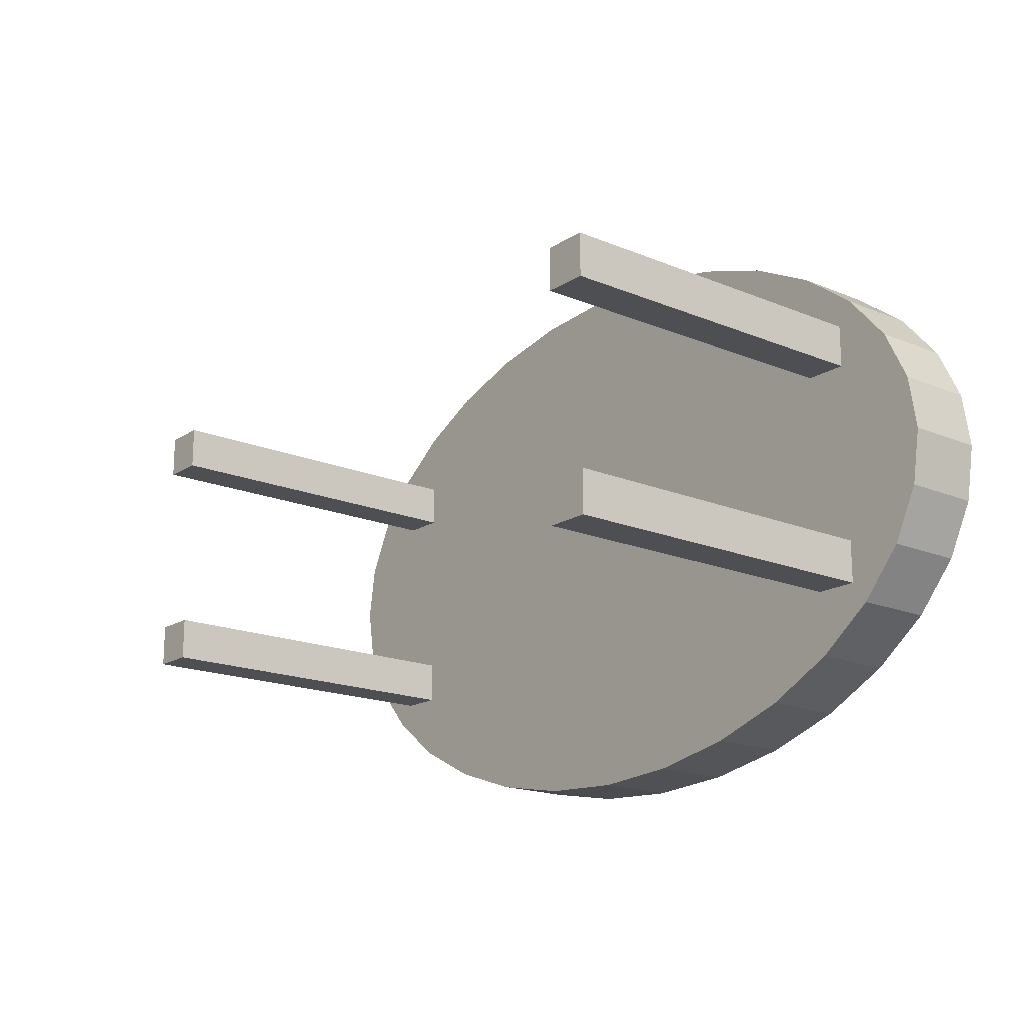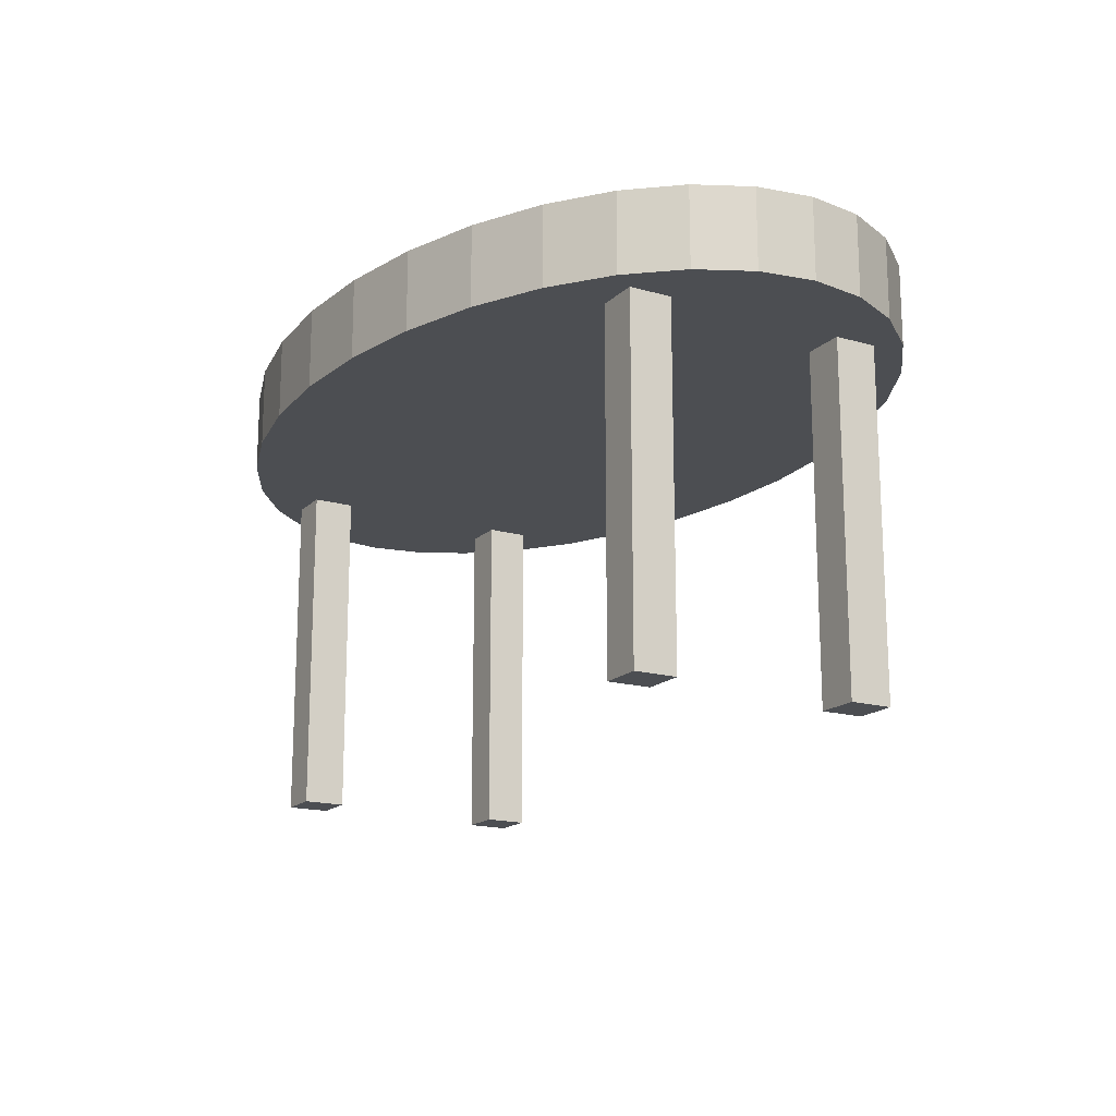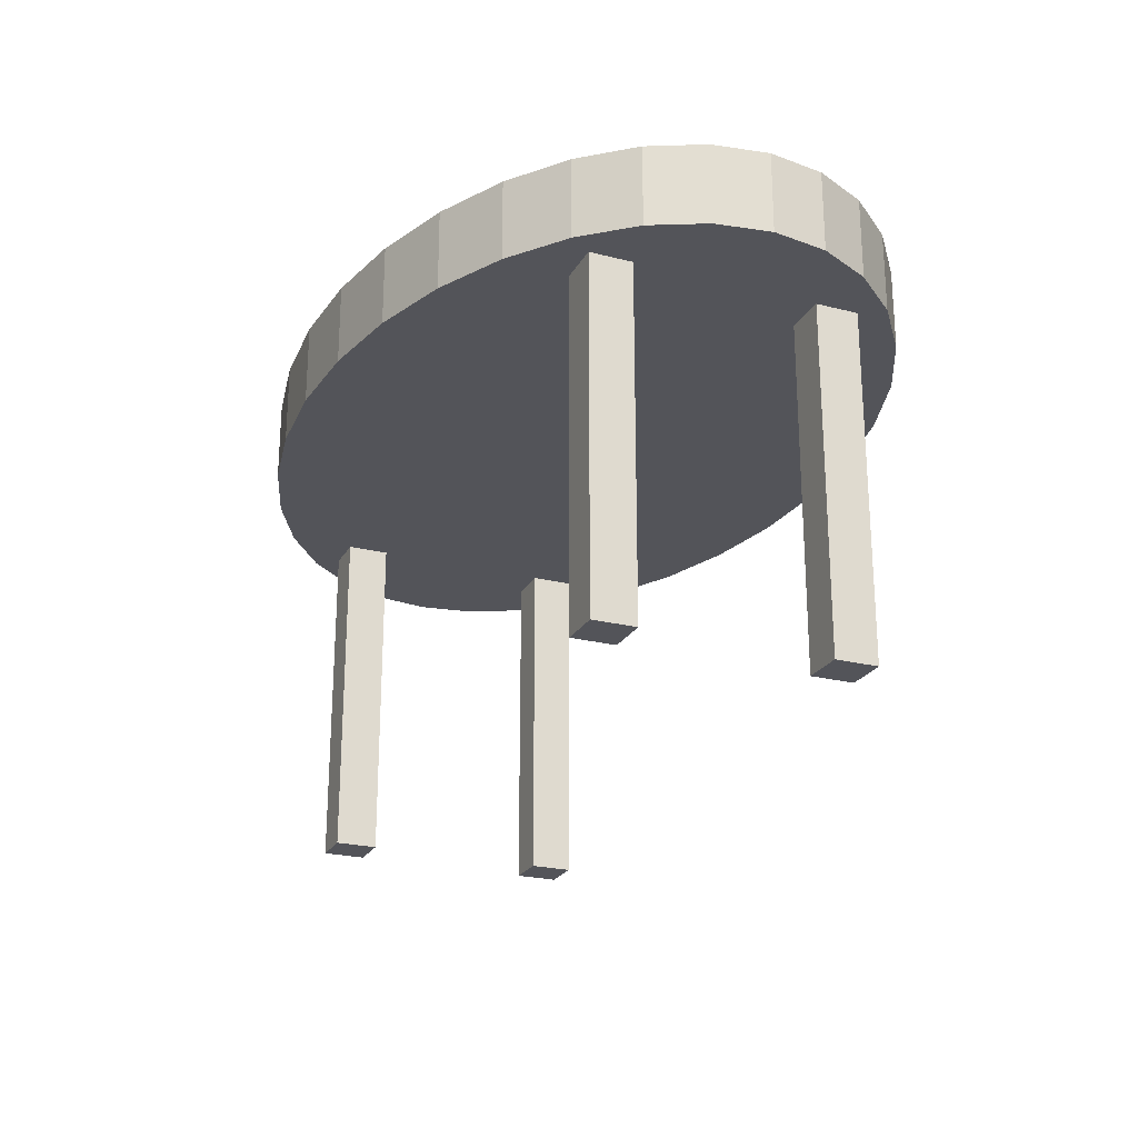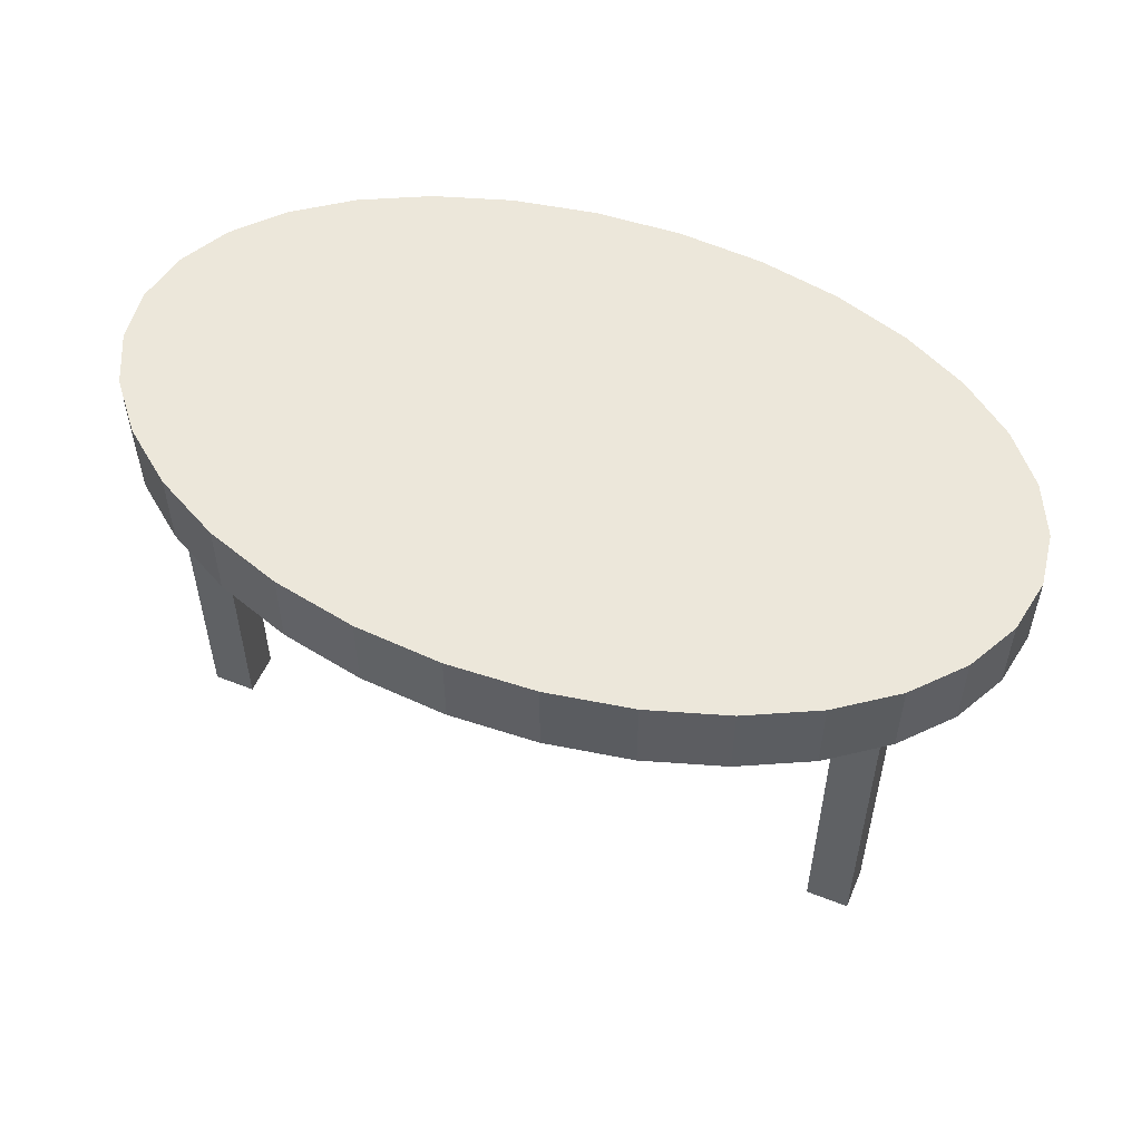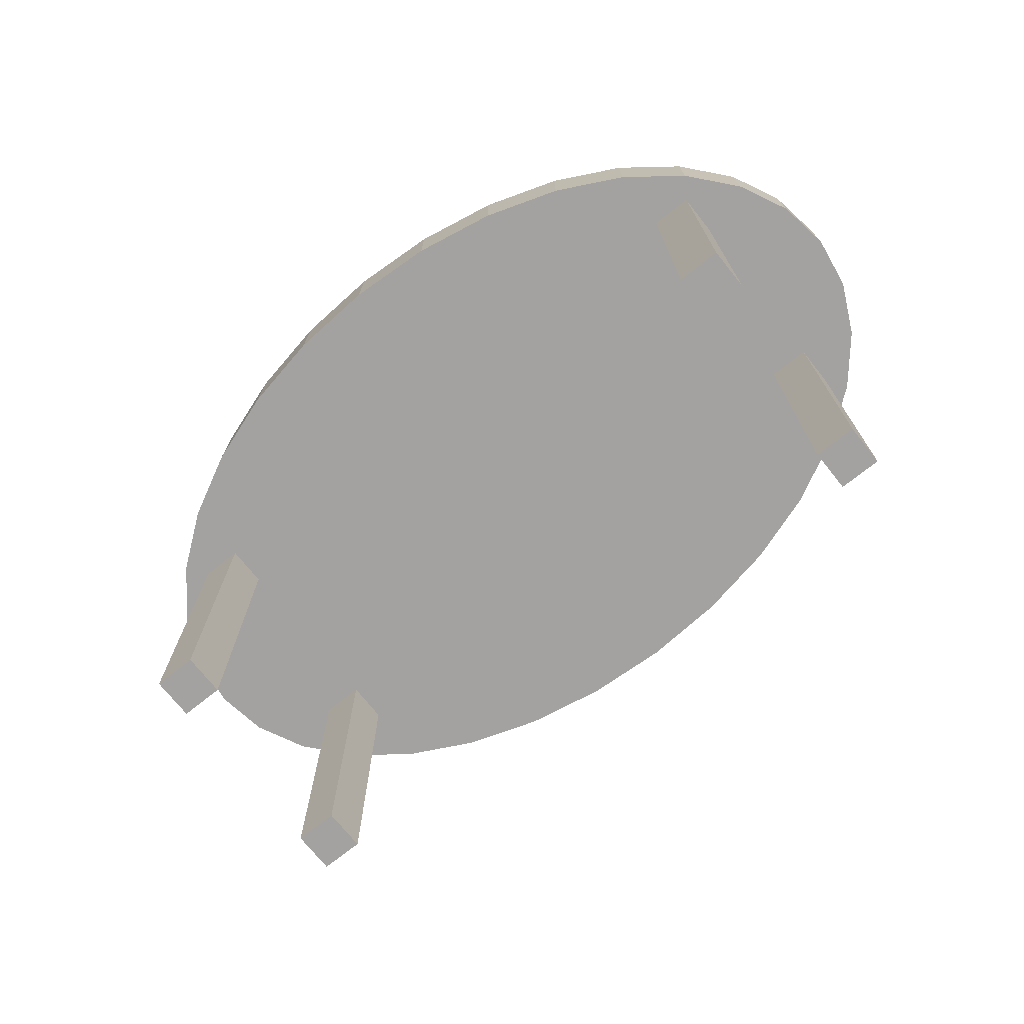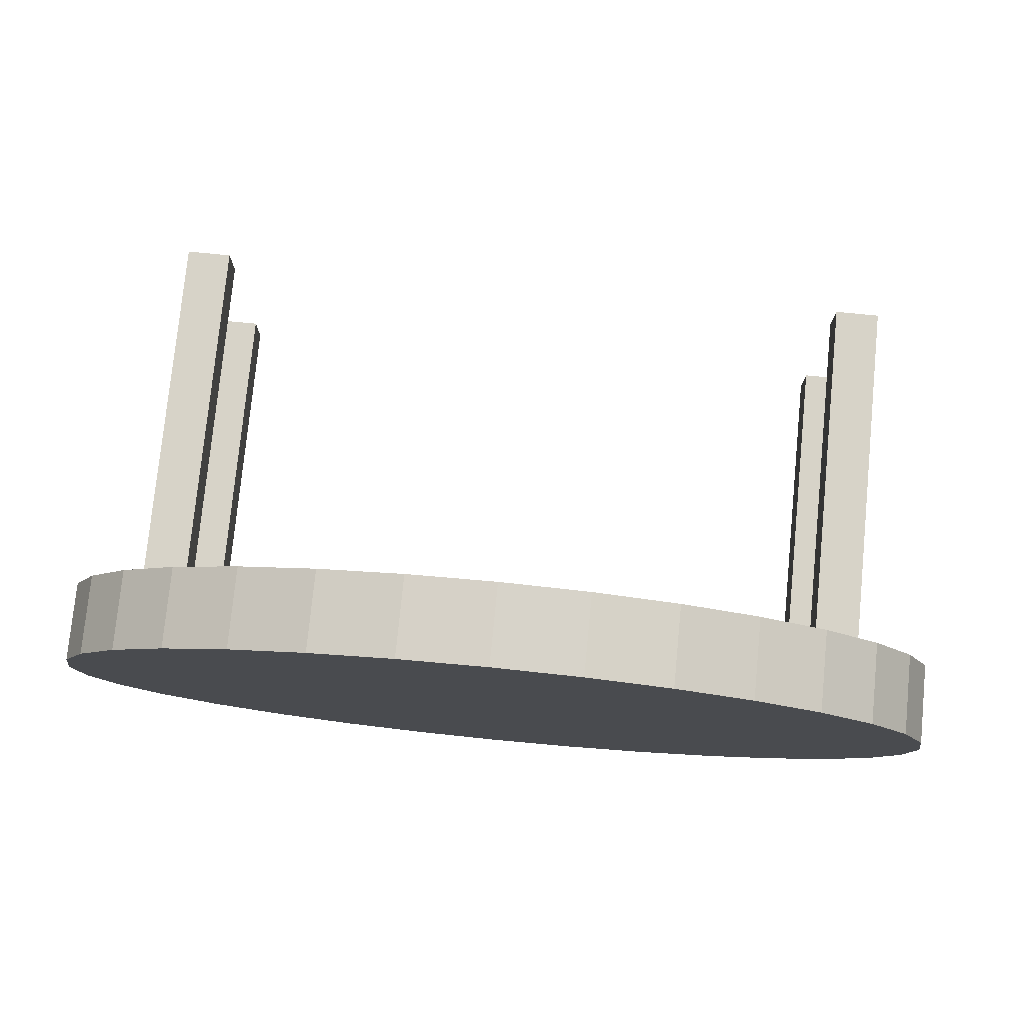
<metadata>
{"format":"obj","ext":"obj","renderer":"f3d","projection":"perspective","resolution":1024,"background":"white","views":[{"elev":-17.7,"azim":50.8,"up":"+Z"},{"elev":-17.0,"azim":60.1,"up":"+Y"},{"elev":-23.8,"azim":67.0,"up":"+Y"},{"elev":53.1,"azim":22.9,"up":"+Y"},{"elev":-72.7,"azim":38.6,"up":"+Y"},{"elev":76.9,"azim":-174.4,"up":"+Z"}]}
</metadata>
<code>
o Cube
v -0.3923 0.3074 -0.04877
v -0.3696 0.3074 -0.09567
v -0.3326 0.3074 -0.1389
v -0.2828 0.3074 -0.1768
v -0.2222 0.3074 -0.2079
v -0.1531 0.3074 -0.231
v -0.07804 0.3074 -0.2452
v -0 0.3074 -0.25
v -0.4 0.3074 -0
v -0.3923 0.3074 0.04877
v -0.3696 0.3074 0.09567
v -0.3326 0.3074 0.1389
v -0.2828 0.3074 0.1768
v -0.2222 0.3074 0.2079
v -0.1531 0.3074 0.231
v -0.07804 0.3074 0.2452
v 0 0.3074 0.25
v 0.07804 0.3074 0.2452
v 0.1531 0.3074 0.231
v 0.2222 0.3074 0.2079
v 0.2828 0.3074 0.1768
v 0.3326 0.3074 0.1389
v 0.3696 0.3074 0.09567
v 0.3923 0.3074 0.04877
v 0.4 0.3074 -0
v 0.3923 0.3074 -0.04877
v 0.3696 0.3074 -0.09567
v 0.3326 0.3074 -0.1389
v 0.2828 0.3074 -0.1768
v 0.2222 0.3074 -0.2079
v 0.1531 0.3074 -0.231
v 0.07803 0.3074 -0.2452
v -0.3923 0.3789 -0.04877
v -0.3696 0.3789 -0.09567
v -0.3326 0.3789 -0.1389
v -0.2828 0.3789 -0.1768
v -0.2222 0.3789 -0.2079
v -0.1531 0.3789 -0.231
v -0.07804 0.3789 -0.2452
v -0 0.3789 -0.25
v -0.4 0.3789 -0
v -0.3923 0.3789 0.04877
v -0.3696 0.3789 0.09567
v -0.3326 0.3789 0.1389
v -0.2828 0.3789 0.1768
v -0.2222 0.3789 0.2079
v -0.1531 0.3789 0.231
v -0.07804 0.3789 0.2452
v 0 0.3789 0.25
v 0.07804 0.3789 0.2452
v 0.1531 0.3789 0.231
v 0.2222 0.3789 0.2079
v 0.2828 0.3789 0.1768
v 0.3326 0.3789 0.1389
v 0.3696 0.3789 0.09567
v 0.3923 0.3789 0.04877
v 0.4 0.3789 -0
v 0.3923 0.3789 -0.04877
v 0.3696 0.3789 -0.09567
v 0.3326 0.3789 -0.1389
v 0.2828 0.3789 -0.1768
v 0.2222 0.3789 -0.2079
v 0.1531 0.3789 -0.231
v 0.07803 0.3789 -0.2452
v -0 0.3074 -0
v -0 0.3789 -0
v -0.281 0.3196 -0.119
v -0.281 0 -0.119
v -0.281 0.3196 -0.08101
v -0.281 0 -0.08101
v -0.319 0.3196 -0.119
v -0.319 0 -0.119
v -0.319 0.3196 -0.08101
v -0.319 0 -0.08101
v 0.319 0.3196 -0.119
v 0.319 0 -0.119
v 0.319 0.3196 -0.08101
v 0.319 0 -0.08101
v 0.281 0.3196 -0.119
v 0.281 0 -0.119
v 0.281 0.3196 -0.08101
v 0.281 0 -0.08101
v 0.319 0.3196 0.08101
v 0.319 0 0.08101
v 0.319 0.3196 0.119
v 0.319 0 0.119
v 0.281 0.3196 0.08101
v 0.281 0 0.08101
v 0.281 0.3196 0.119
v 0.281 0 0.119
v -0.281 0.3196 0.08101
v -0.281 0 0.08101
v -0.281 0.3196 0.119
v -0.281 0 0.119
v -0.319 0.3196 0.08101
v -0.319 0 0.08101
v -0.319 0.3196 0.119
v -0.319 0 0.119
f 7 39 40 8
f 5 37 38 6
f 27 59 58 26
f 6 38 39 7
f 25 57 56 24
f 26 58 57 25
f 14 46 45 13
f 28 60 59 27
f 15 47 46 14
f 13 45 44 12
f 29 61 60 28
f 16 48 47 15
f 12 44 43 11
f 30 62 61 29
f 17 49 48 16
f 11 43 42 10
f 31 63 62 30
f 18 50 49 17
f 10 42 41 9
f 32 64 63 31
f 19 51 50 18
f 9 41 33 1
f 8 40 64 32
f 20 52 51 19
f 1 33 34 2
f 21 53 52 20
f 2 34 35 3
f 22 54 53 21
f 3 35 36 4
f 23 55 54 22
f 4 36 37 5
f 24 56 55 23
f 69 67 71 73
f 74 72 68 70
f 69 73 74 70
f 67 69 70 68
f 71 67 68 72
f 73 71 72 74
f 41 66 33
f 40 66 64
f 52 66 51
f 33 66 34
f 53 66 52
f 34 66 35
f 54 66 53
f 35 66 36
f 55 66 54
f 36 66 37
f 56 66 55
f 37 66 38
f 57 66 56
f 38 66 39
f 58 66 57
f 39 66 40
f 59 66 58
f 46 66 45
f 60 66 59
f 47 66 46
f 45 66 44
f 61 66 60
f 48 66 47
f 44 66 43
f 62 66 61
f 49 66 48
f 43 66 42
f 63 66 62
f 50 66 49
f 42 66 41
f 64 66 63
f 51 66 50
f 23 65 24
f 5 65 4
f 22 65 23
f 4 65 3
f 21 65 22
f 3 65 2
f 20 65 21
f 2 65 1
f 19 65 20
f 32 65 8
f 1 65 9
f 18 65 19
f 31 65 32
f 9 65 10
f 17 65 18
f 30 65 31
f 10 65 11
f 16 65 17
f 29 65 30
f 11 65 12
f 15 65 16
f 28 65 29
f 12 65 13
f 14 65 15
f 27 65 28
f 13 65 14
f 26 65 27
f 8 65 7
f 25 65 26
f 7 65 6
f 24 65 25
f 6 65 5
f 77 75 79 81
f 82 80 76 78
f 77 81 82 78
f 75 77 78 76
f 79 75 76 80
f 81 79 80 82
f 85 83 87 89
f 90 88 84 86
f 85 89 90 86
f 83 85 86 84
f 87 83 84 88
f 89 87 88 90
f 93 91 95 97
f 98 96 92 94
f 93 97 98 94
f 91 93 94 92
f 95 91 92 96
f 97 95 96 98

</code>
